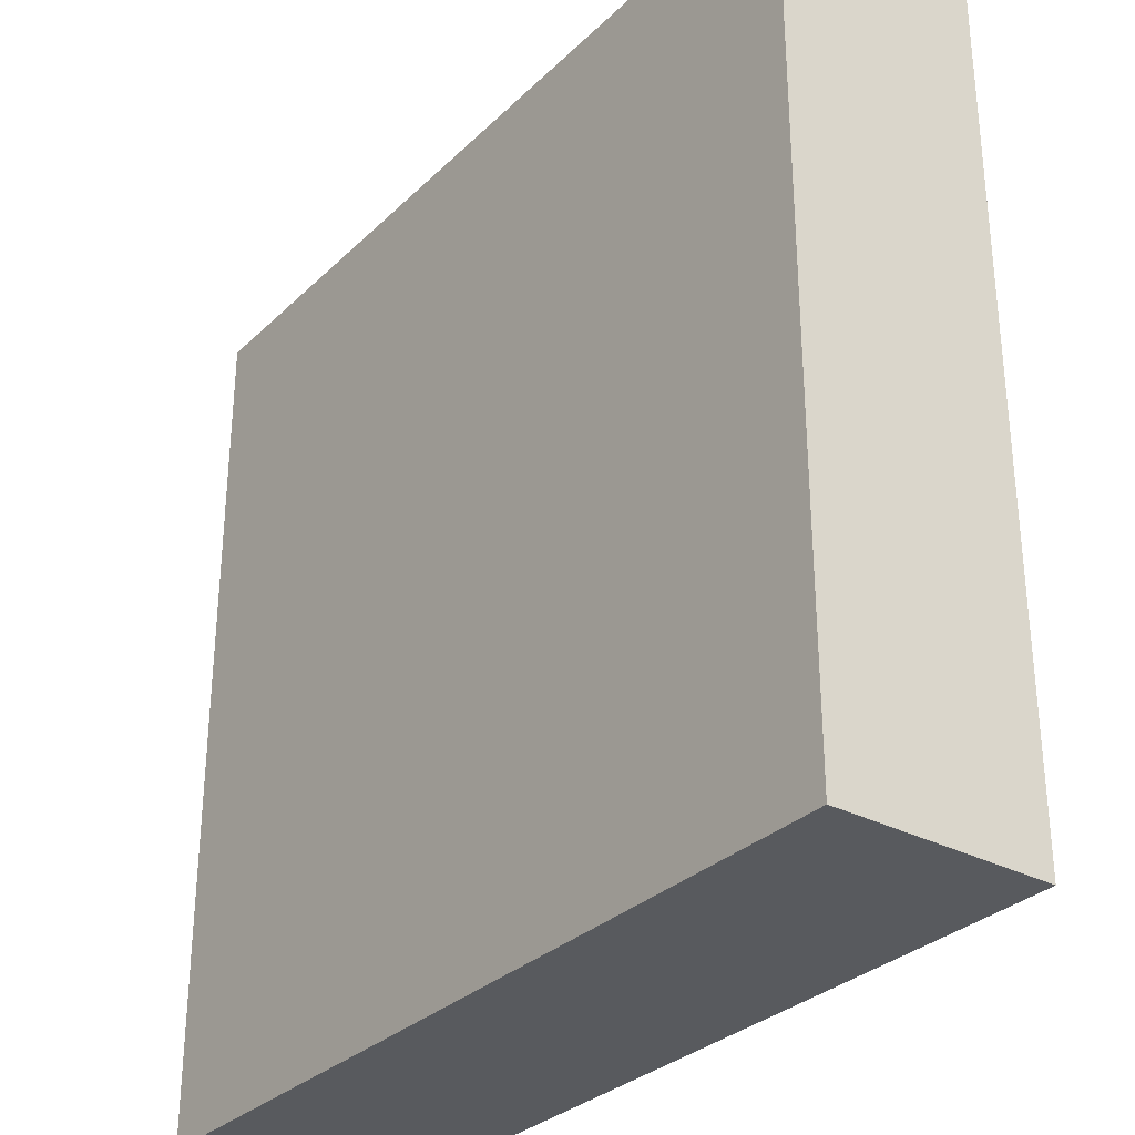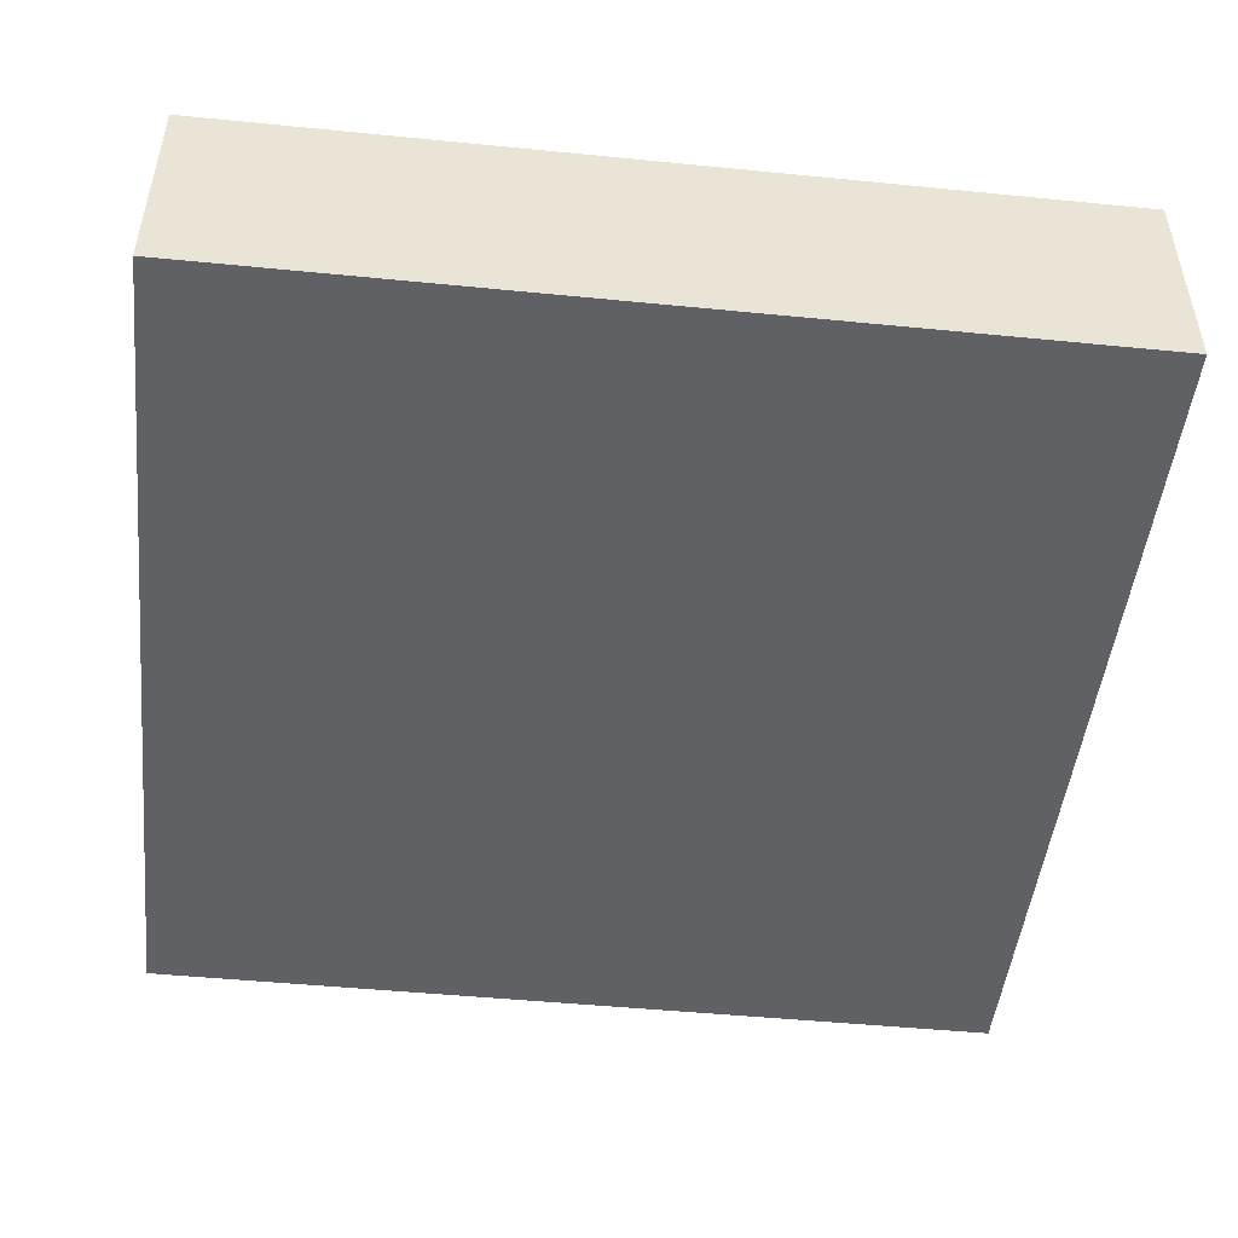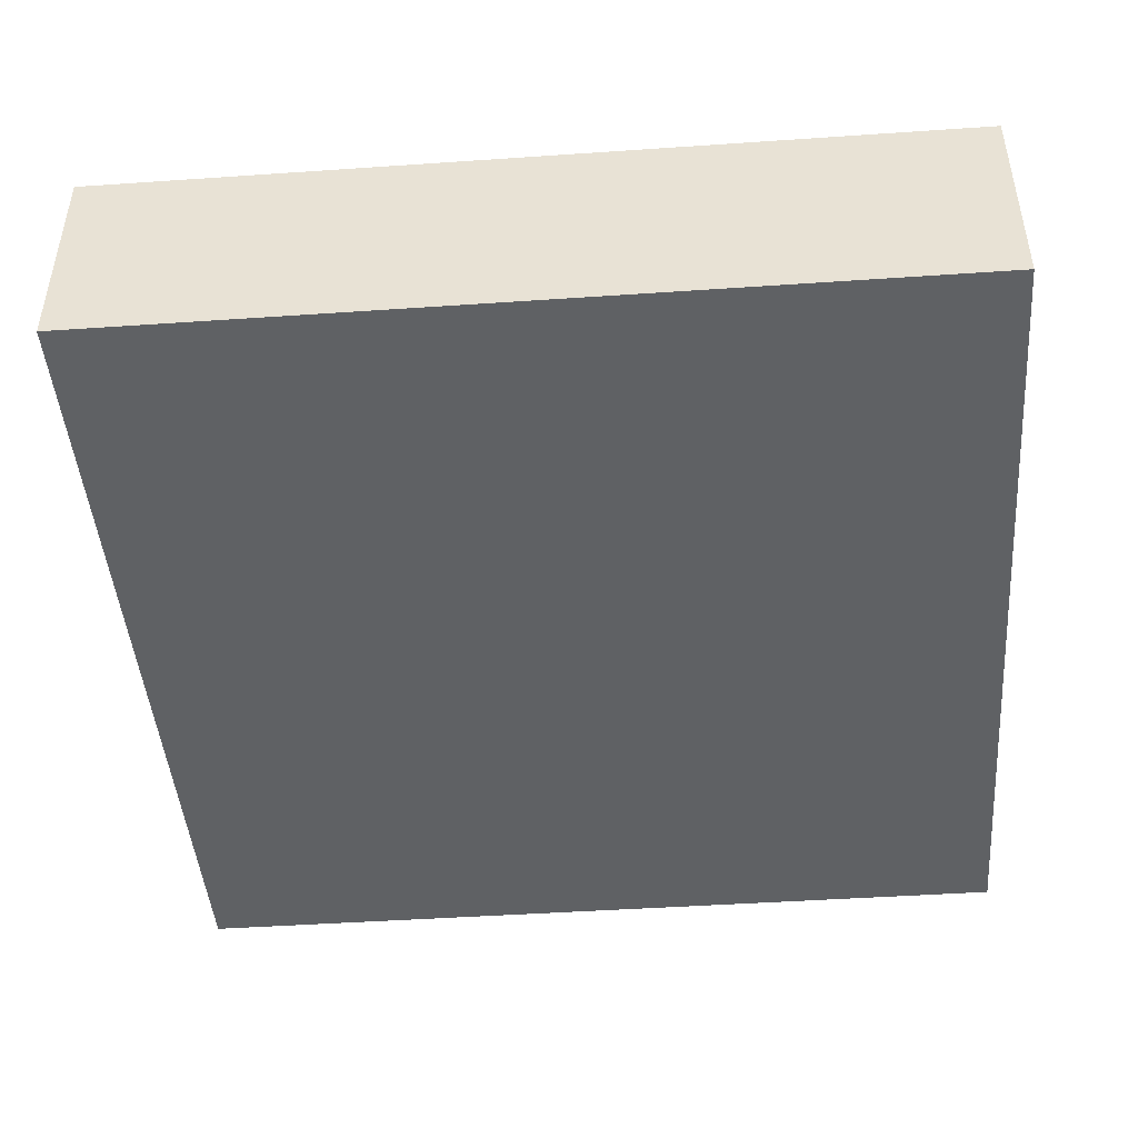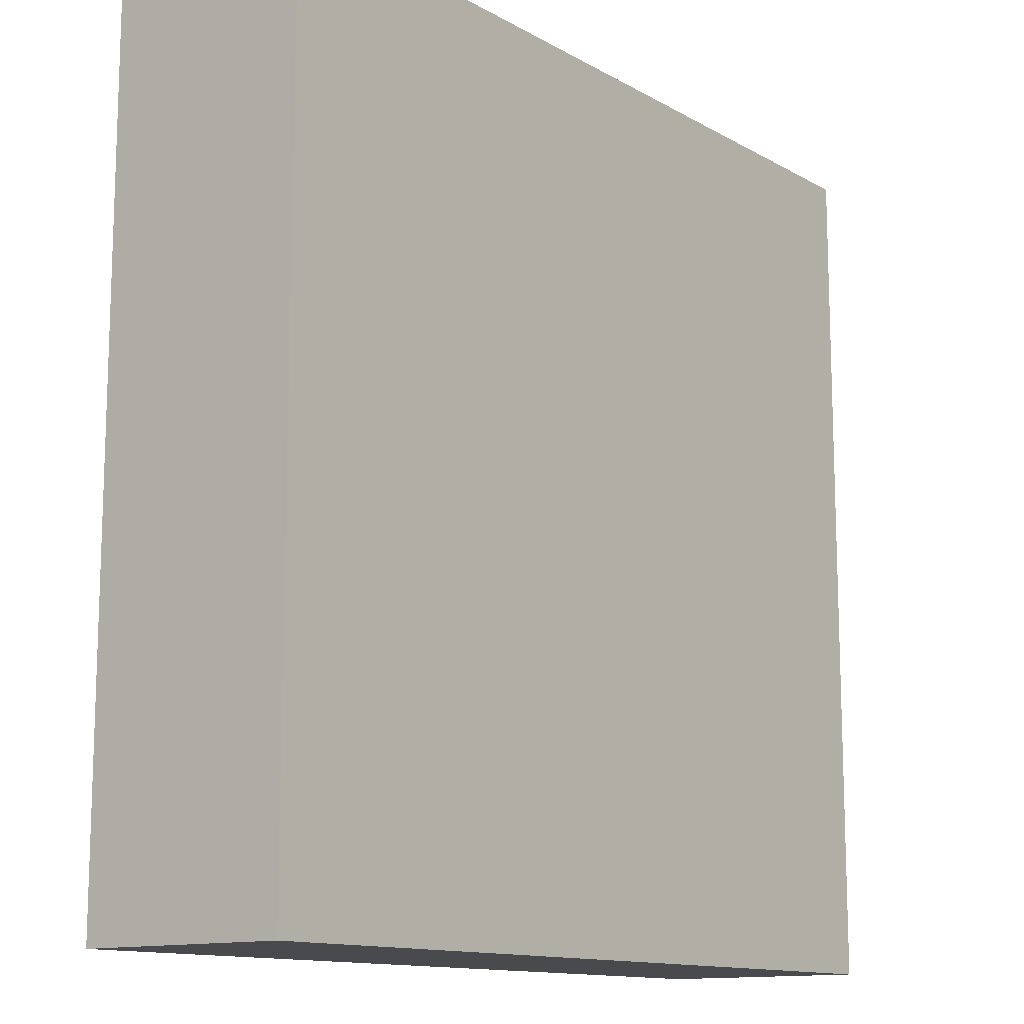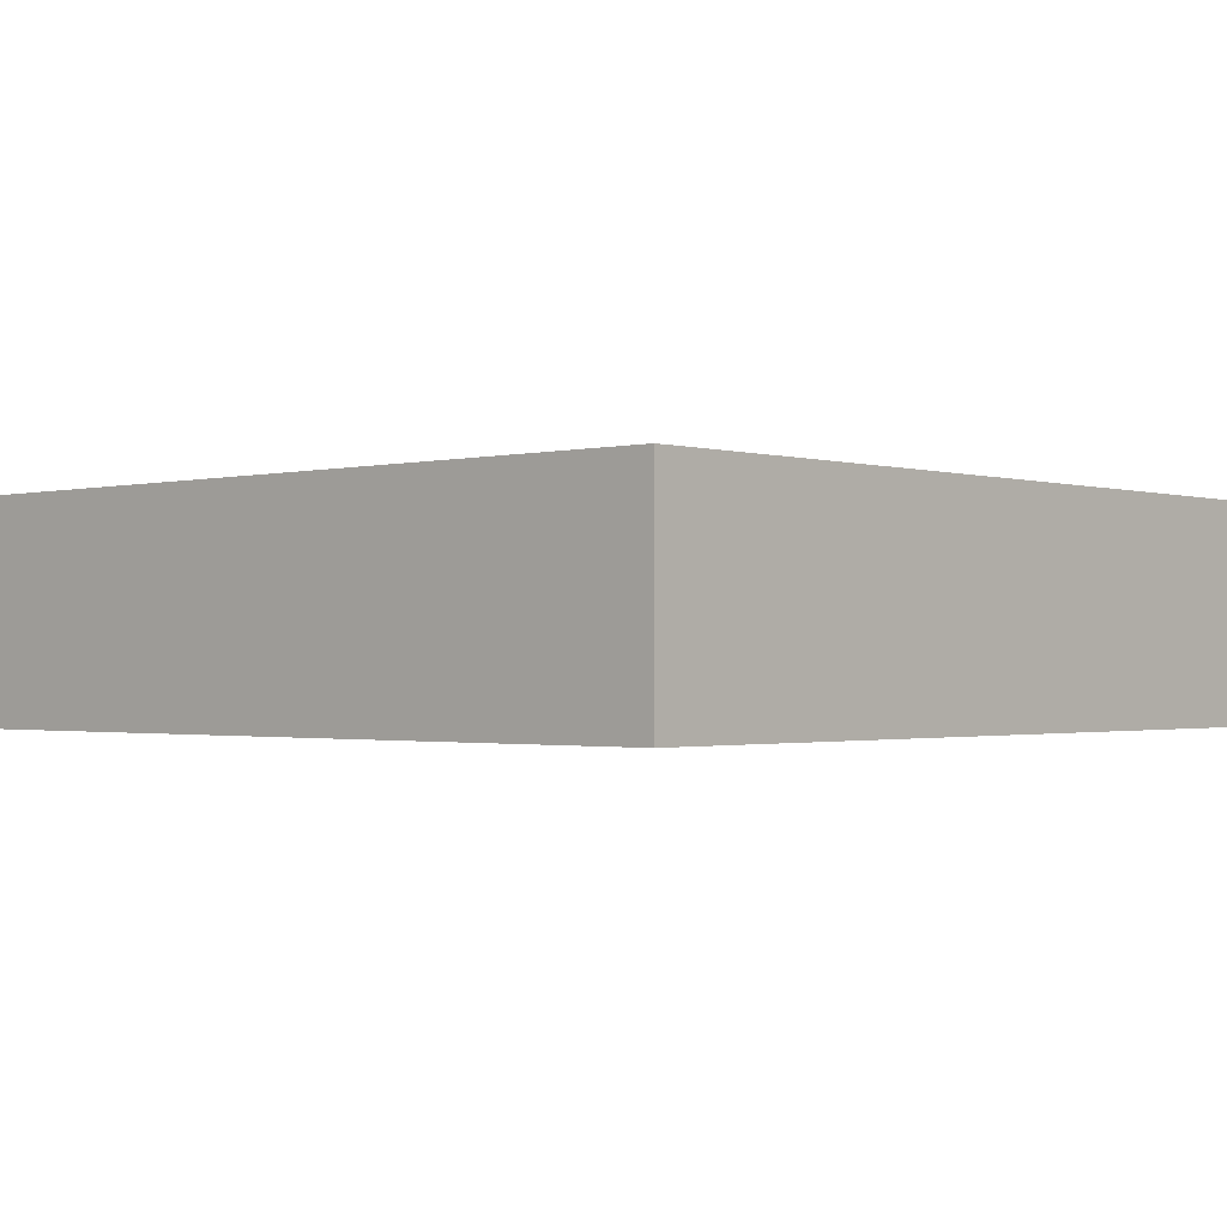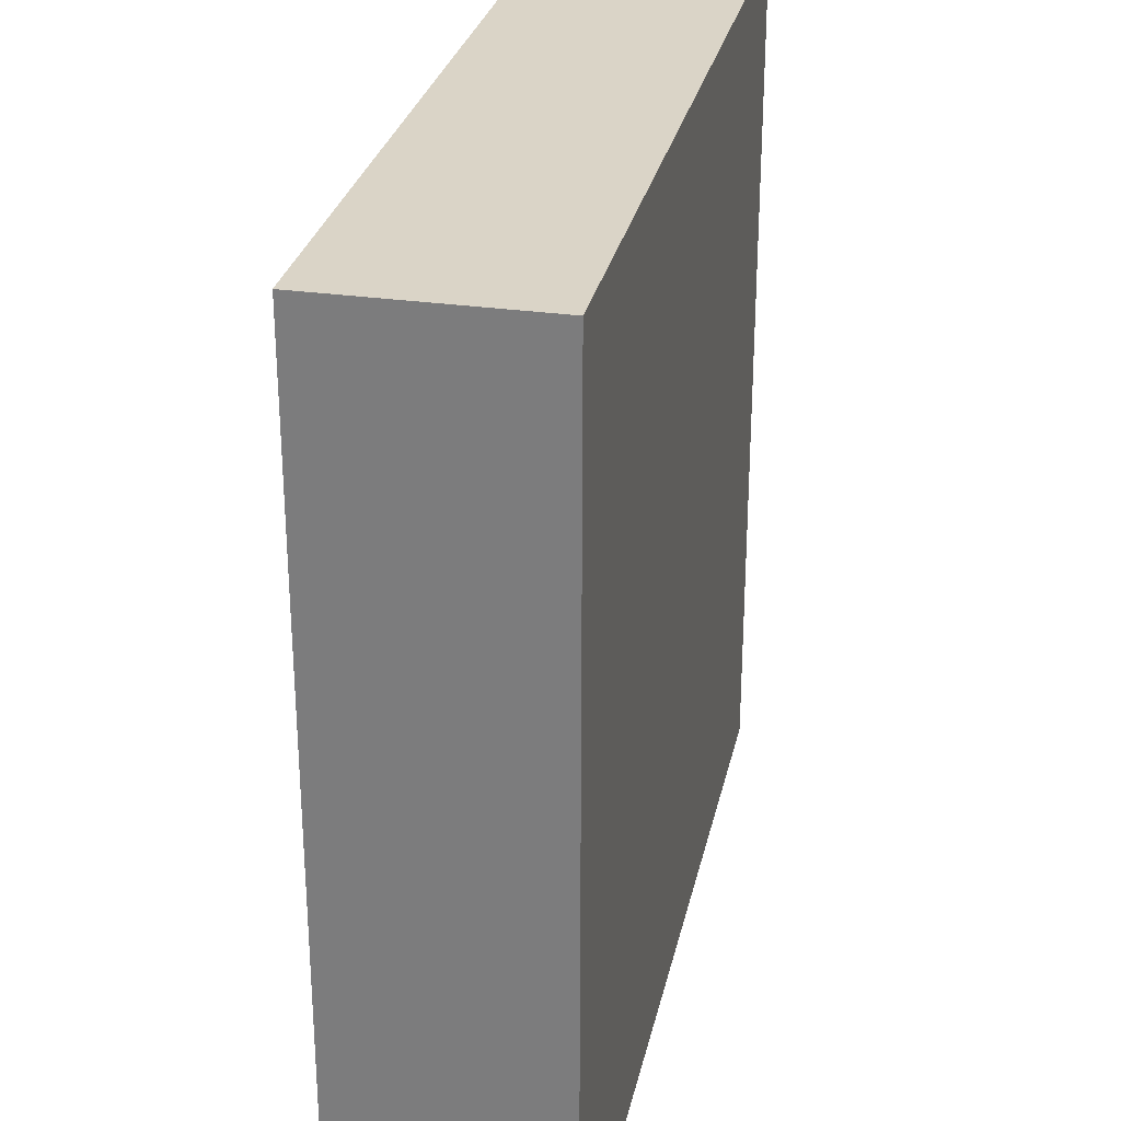
<metadata>
{"format":"obj","ext":"obj","renderer":"f3d","projection":"perspective","resolution":1024,"background":"white","views":[{"elev":-31.1,"azim":-126.9,"up":"+Z"},{"elev":-48.5,"azim":-96.3,"up":"+Y"},{"elev":-45.5,"azim":4.5,"up":"+Y"},{"elev":-12.8,"azim":-51.9,"up":"+Z"},{"elev":-1.2,"azim":-47.7,"up":"+Y"},{"elev":28.9,"azim":102.1,"up":"+Z"}]}
</metadata>
<code>
o square_8x2x8
v -4 -1 4
v 4 -1 4
v 4 1 4
v -4 -1 4
v 4 1 4
v -4 1 4
v 4 -1 -4
v -4 -1 -4
v -4 1 -4
v 4 -1 -4
v -4 1 -4
v 4 1 -4
v -4 1 4
v 4 1 4
v 4 1 -4
v -4 1 4
v 4 1 -4
v -4 1 -4
v -4 -1 -4
v 4 -1 -4
v 4 -1 4
v -4 -1 -4
v 4 -1 4
v -4 -1 4
v -4 -1 -4
v -4 -1 4
v -4 1 4
v -4 -1 -4
v -4 1 4
v -4 1 -4
v 4 -1 4
v 4 -1 -4
v 4 1 -4
v 4 -1 4
v 4 1 -4
v 4 1 4
f 1 2 3
f 4 5 6
f 7 8 9
f 10 11 12
f 13 14 15
f 16 17 18
f 19 20 21
f 22 23 24
f 25 26 27
f 28 29 30
f 31 32 33
f 34 35 36

</code>
